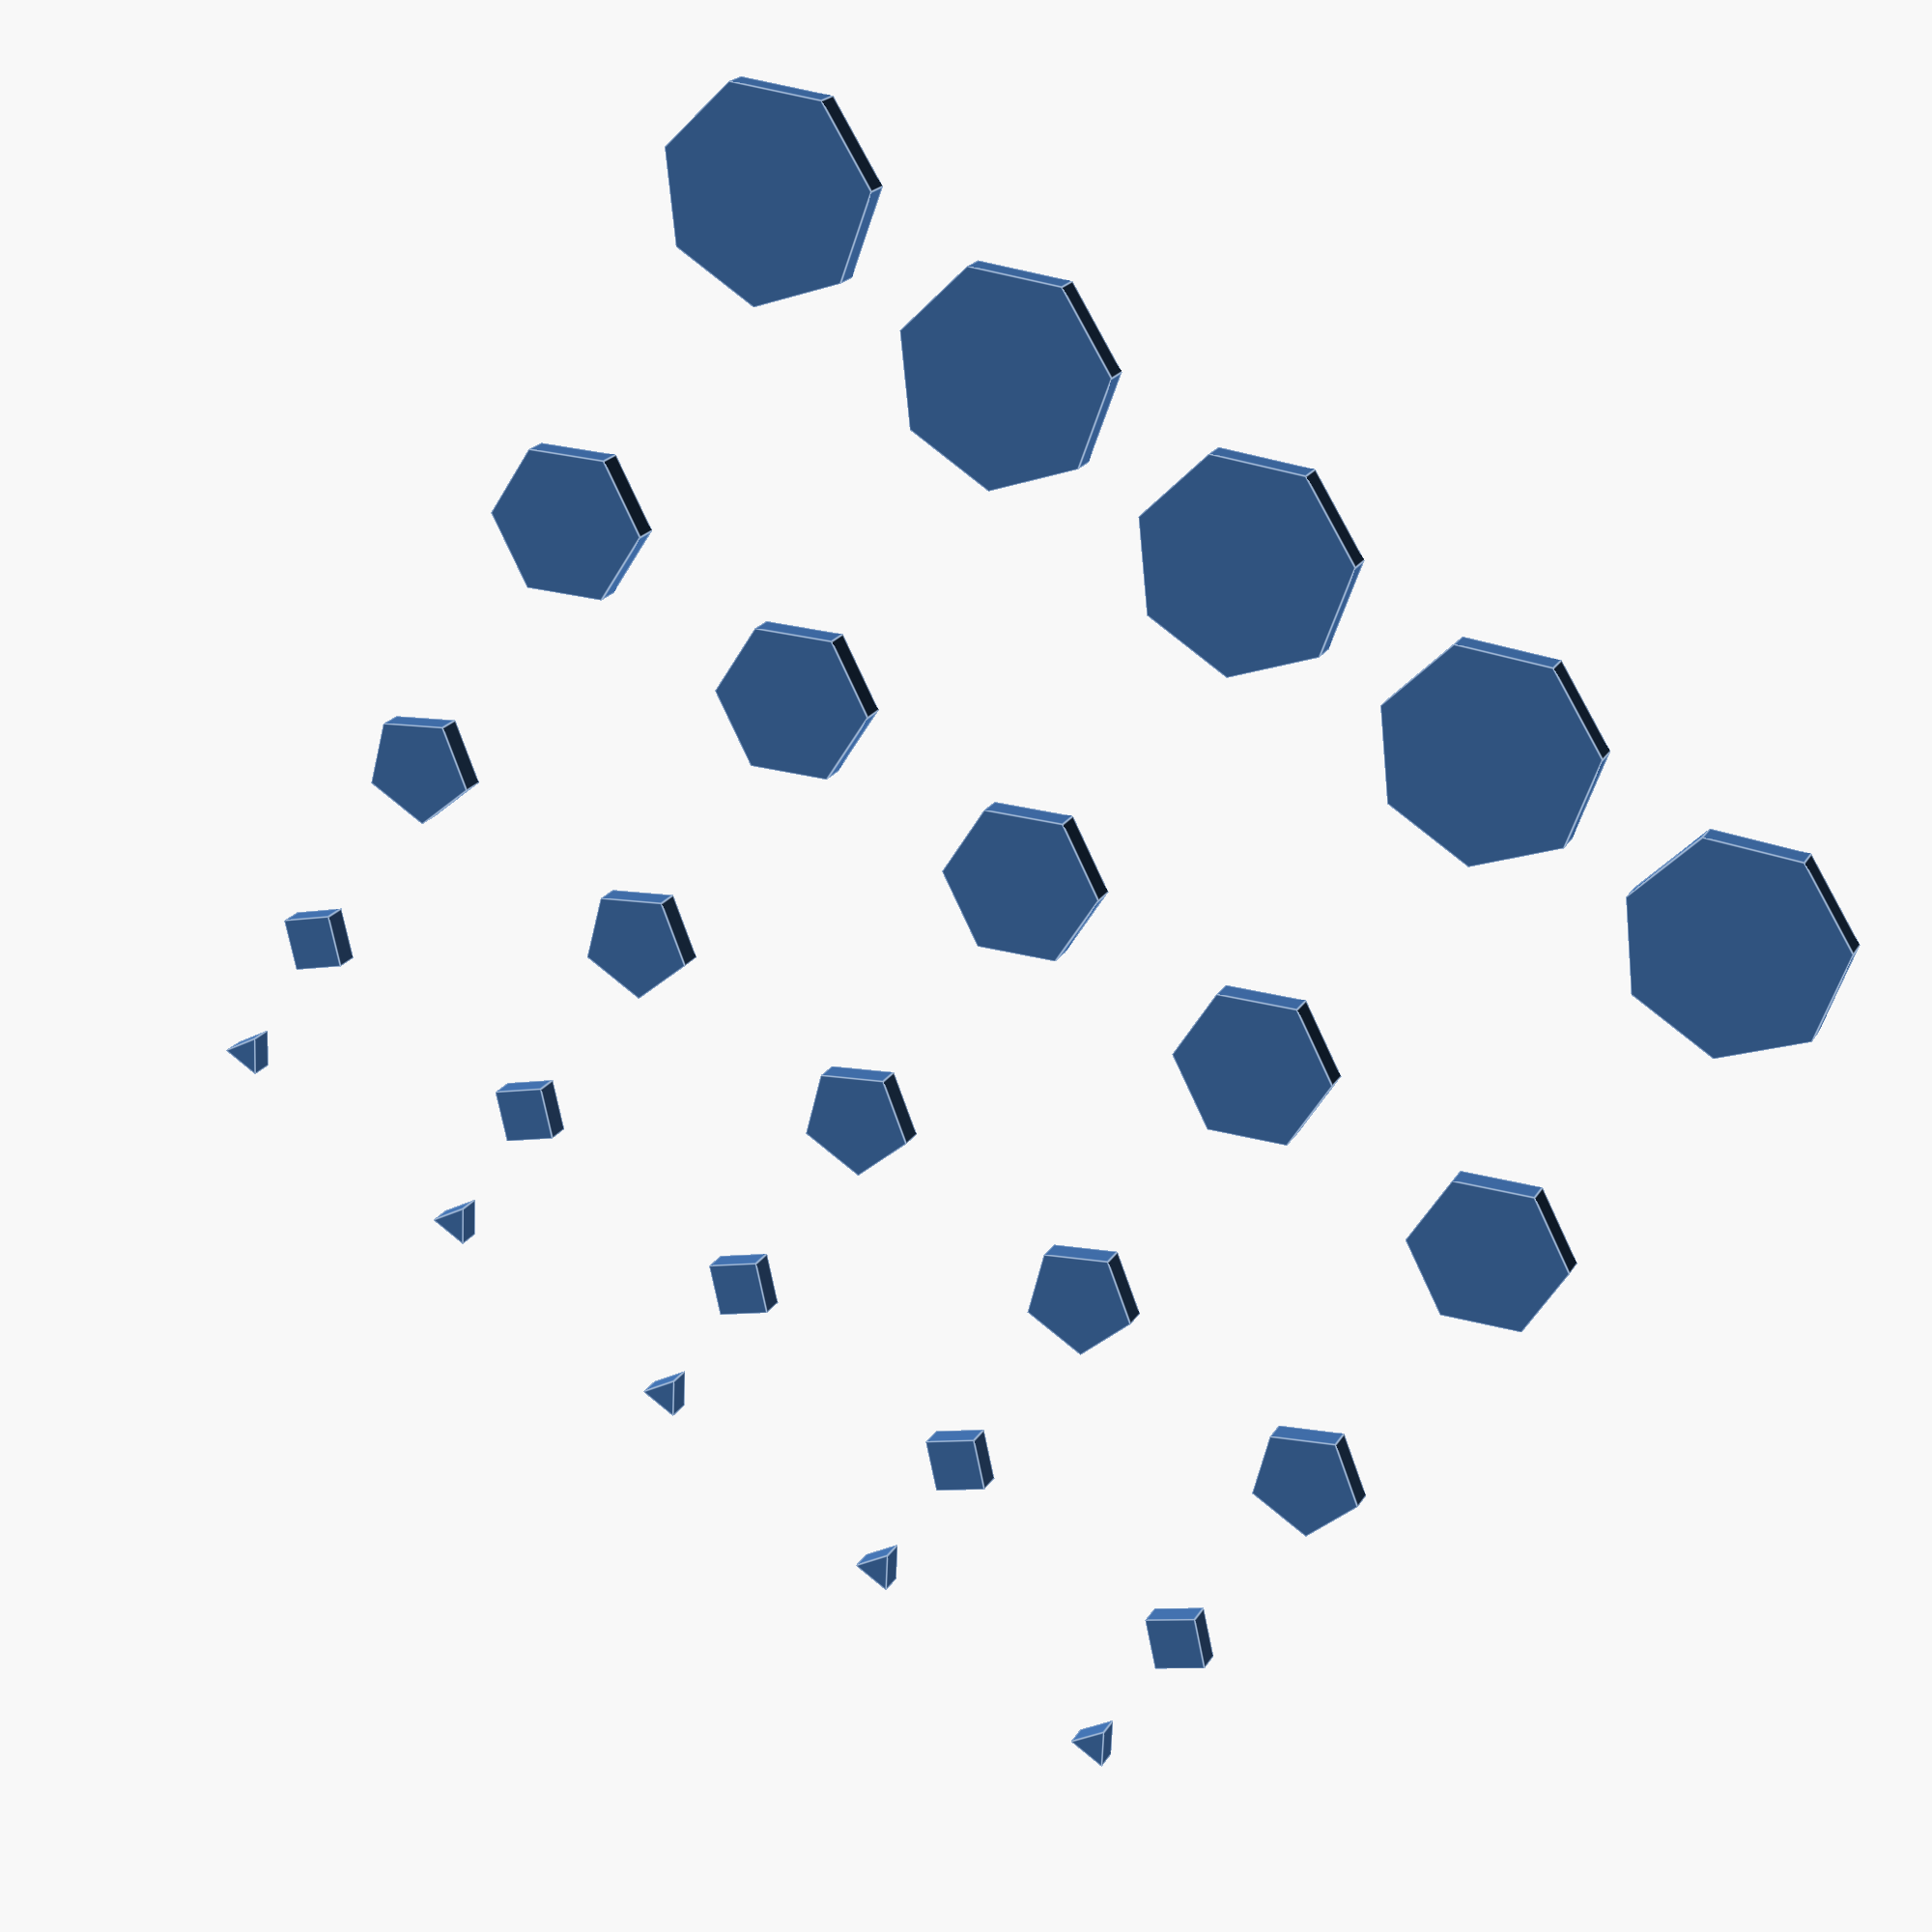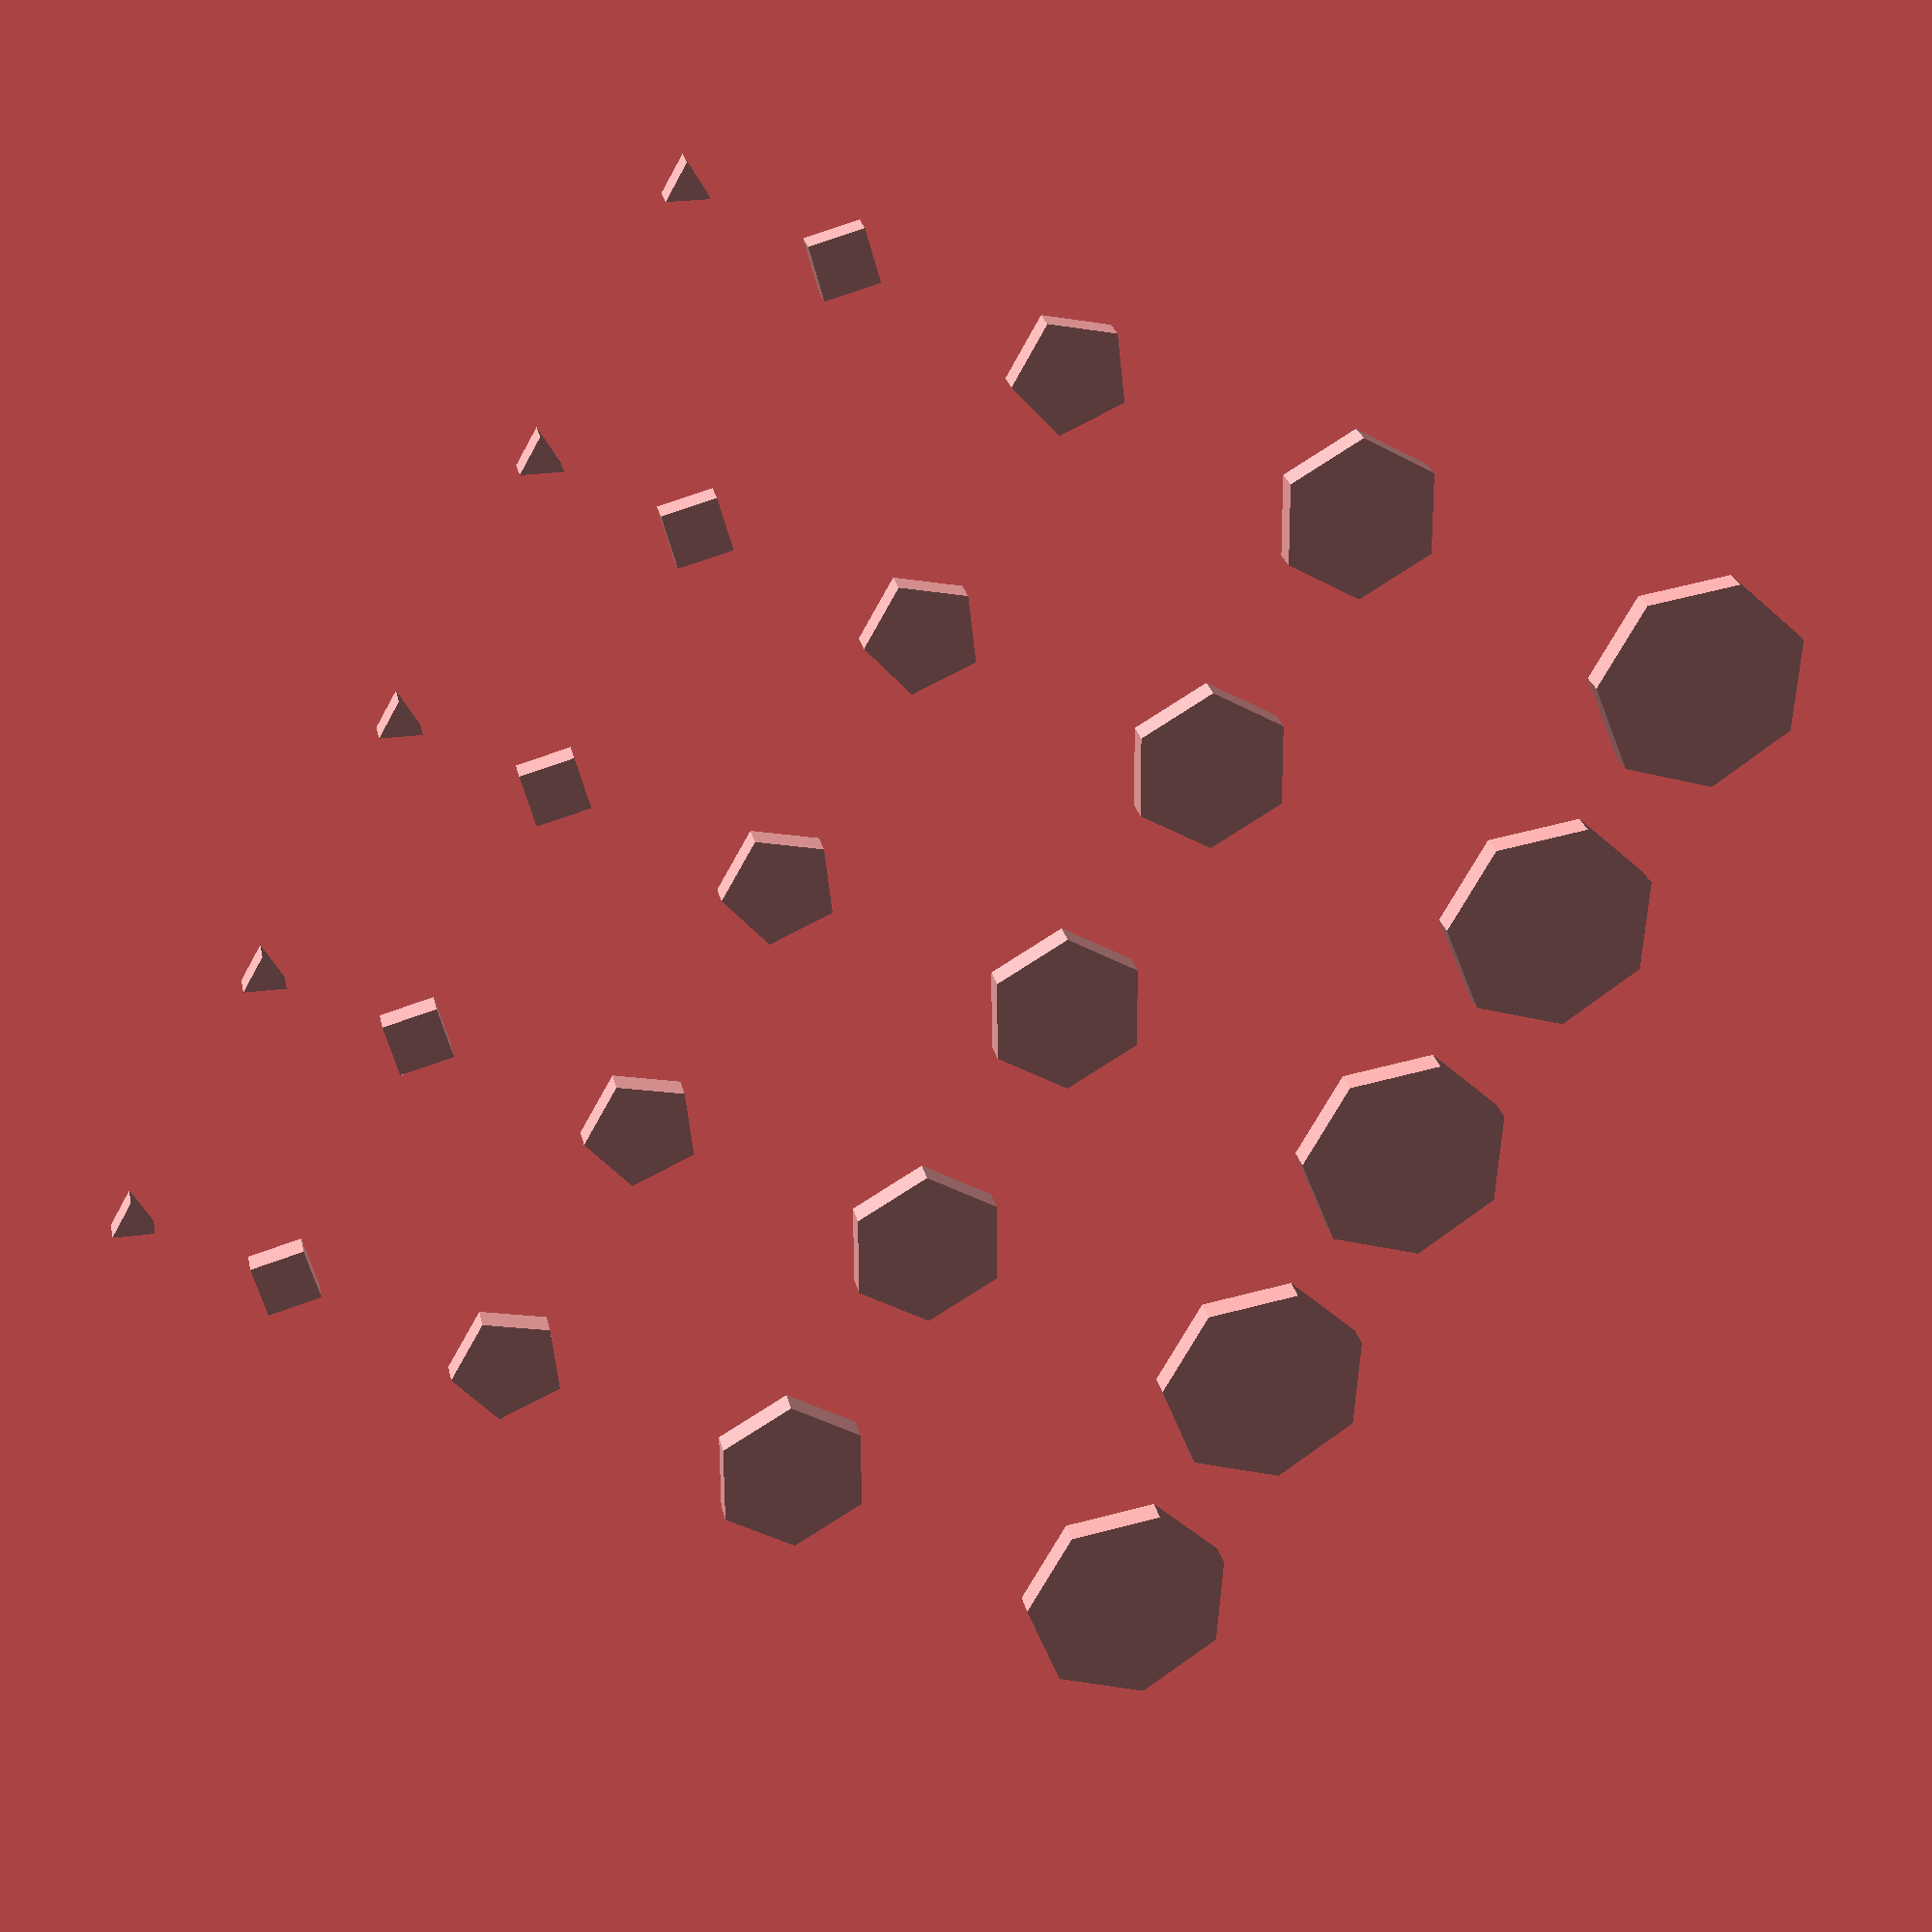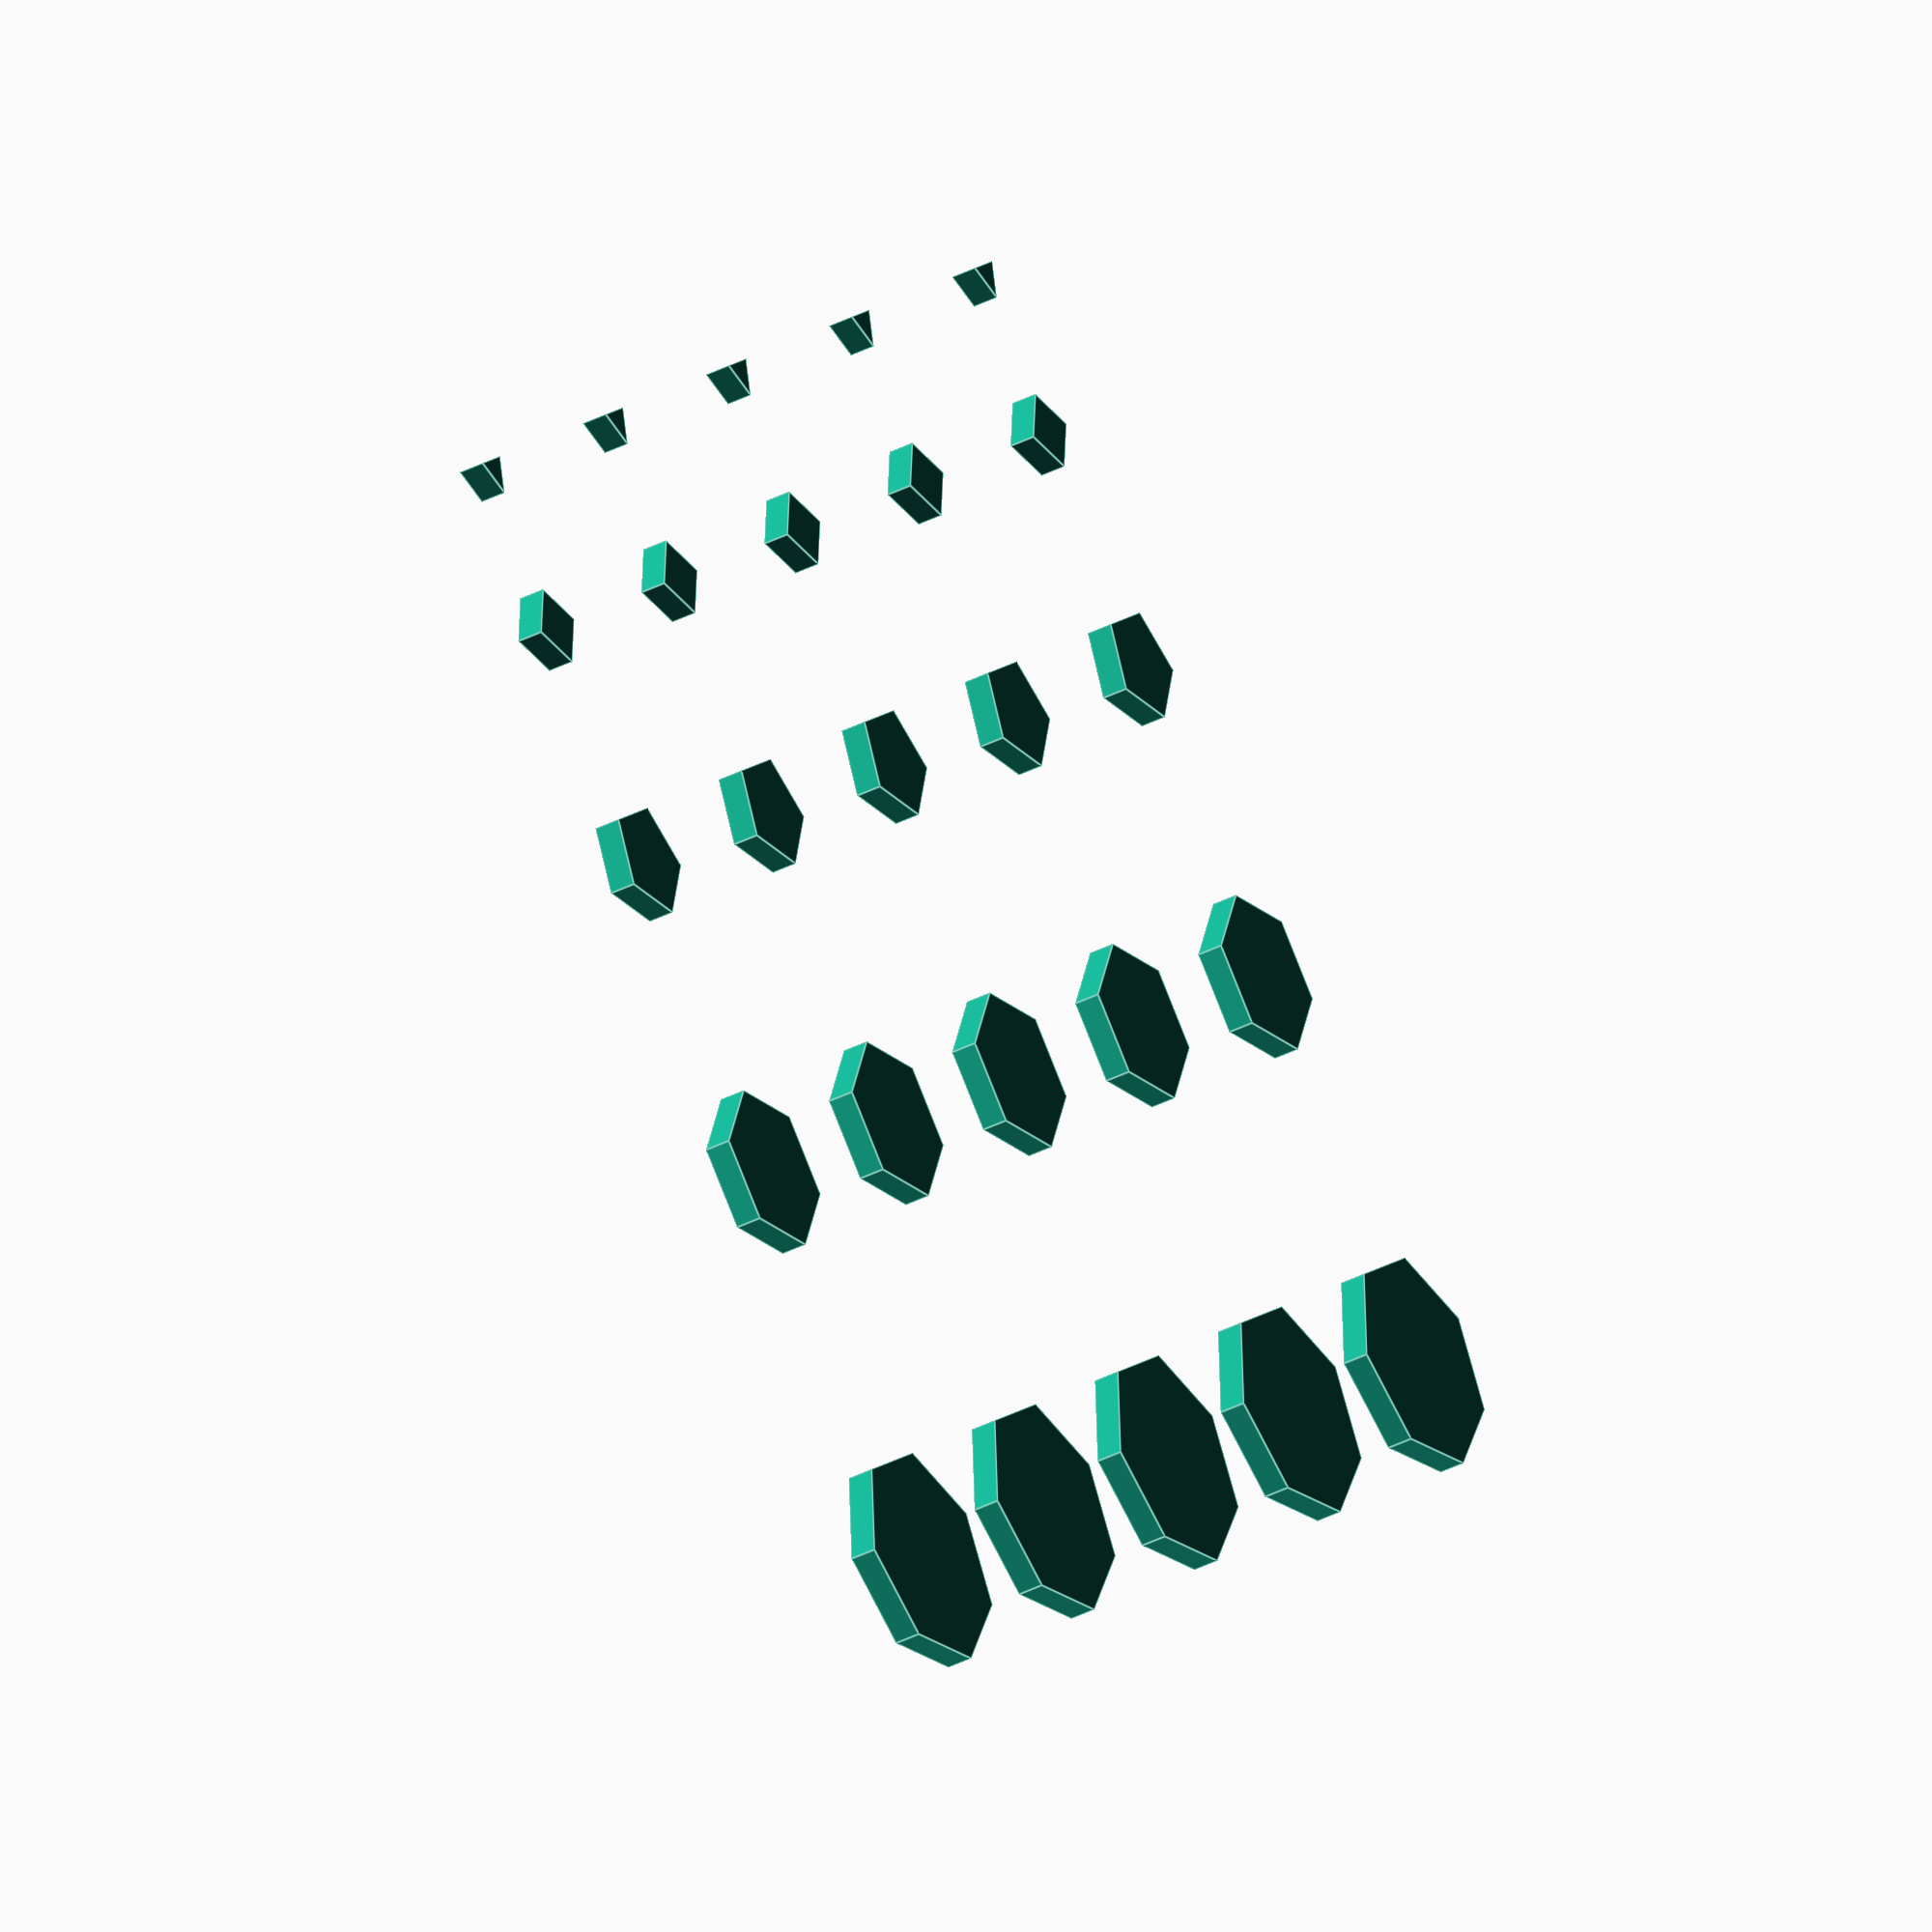
<openscad>
// Copyright 2019 Luke Johnson
// Copyright 2019 Michael K Johnson
// Licensed under the Creative Commons - Attribution license.
// http://creativecommons.org/licenses/by/3.0/

// Create a set of polygon tiles, all with the same length sides

// How many sides should the larges polygon have?
max_sides=7; // [3:16]
// How many tiles of each size?
quantity=5; // [1:10]
// How long should each side be (mm)
side_length=15; // [5:25]
// How thick should the tiles be (mm)
height=2; // [1:5]

module polygon_tile(sides, side_length, height) {
    int_ang=((sides-2)*180)/sides;
    cylinder(r=(sides)/(2*cos(int_ang/2)),h=height,$fn=sides);
}

for (t=[1:quantity]) {
    translate([0, (t-1) * (max_sides*side_length/(5)), 0]) {
        for (sides=[3:max_sides]) {
            translate([(sides-3) * (sides*side_length/(5)), 0, 0])
                polygon_tile(sides, side_length, height);
        }
    }
}
</openscad>
<views>
elev=339.3 azim=302.7 roll=22.6 proj=p view=edges
elev=334.5 azim=29.6 roll=348.3 proj=p view=wireframe
elev=36.2 azim=131.4 roll=124.2 proj=o view=edges
</views>
